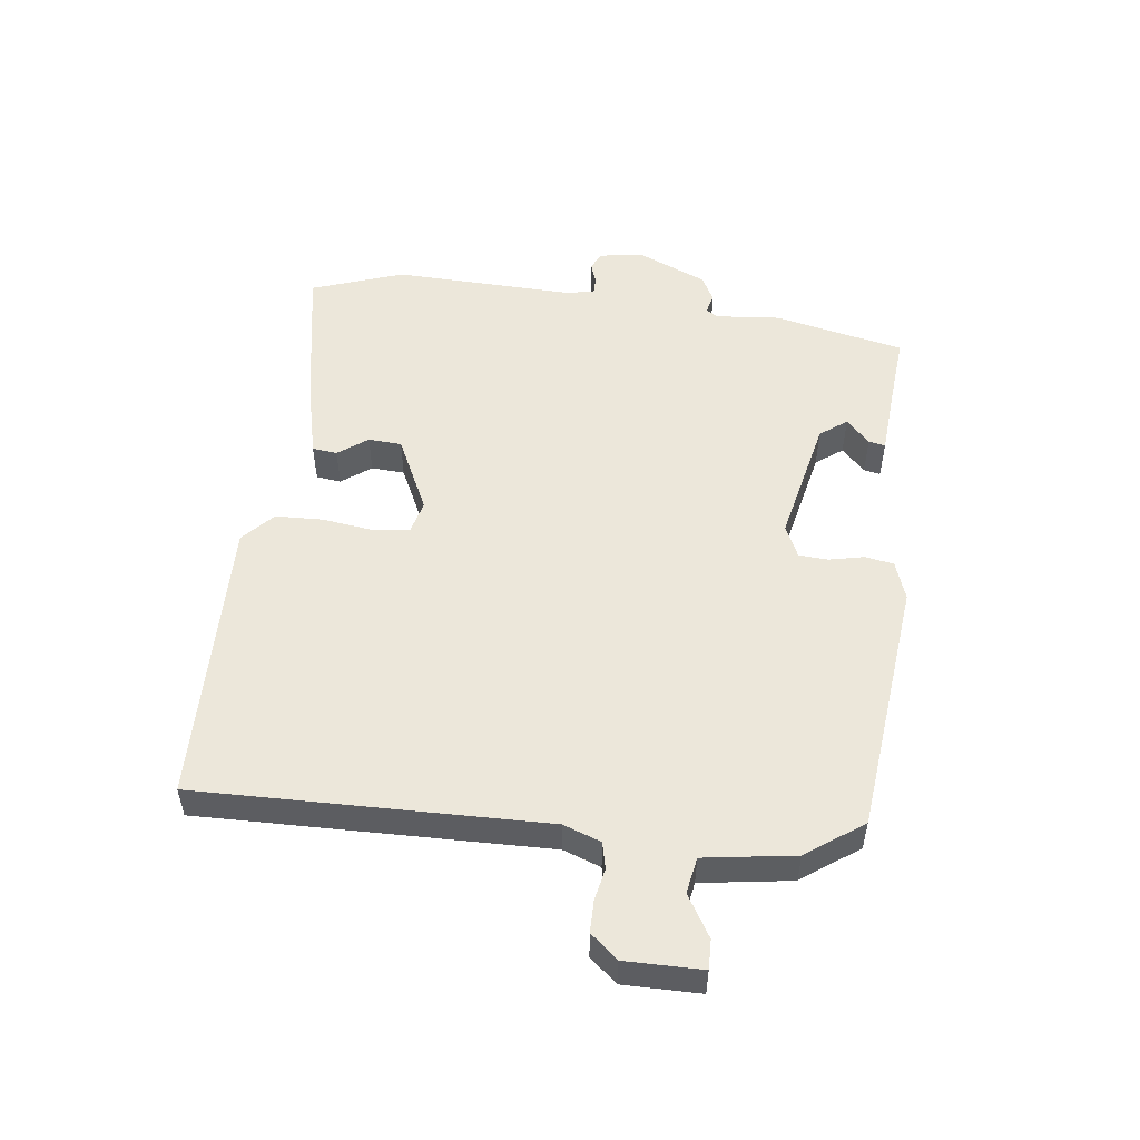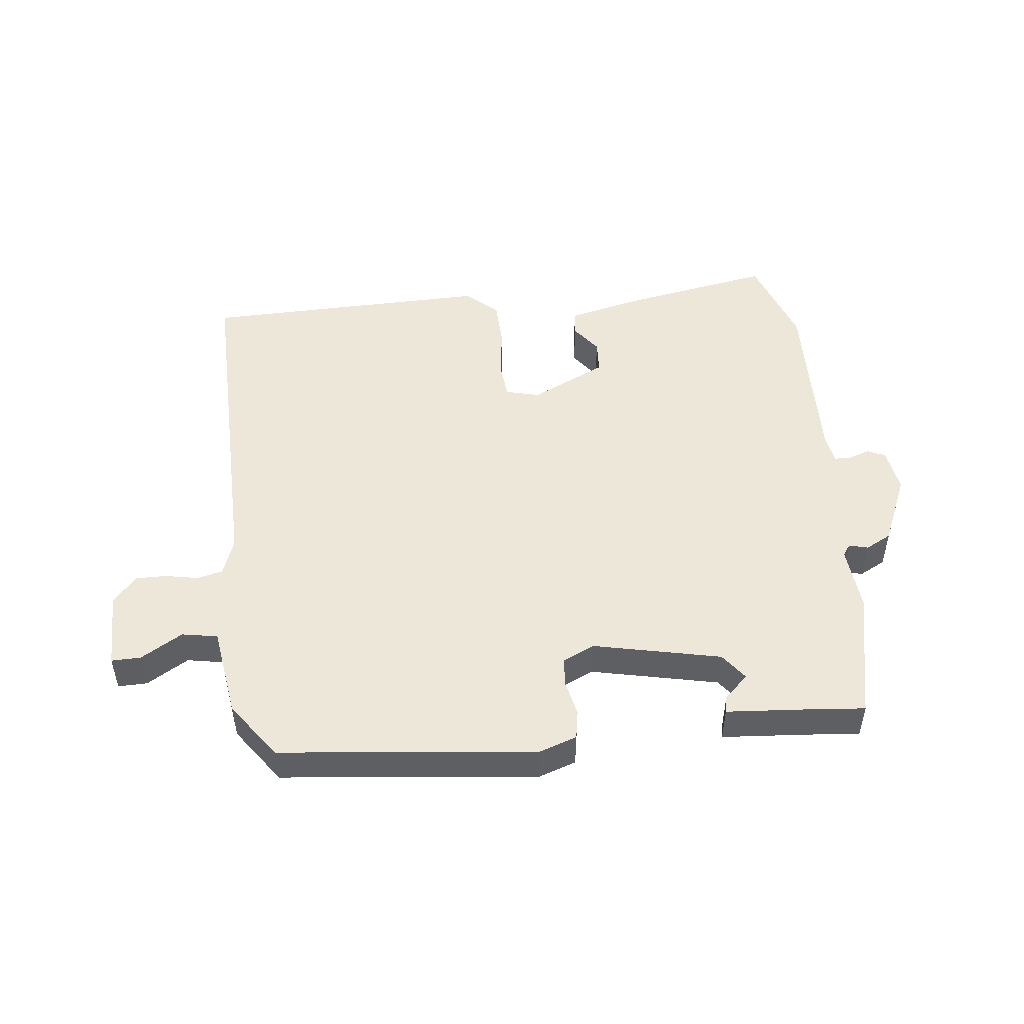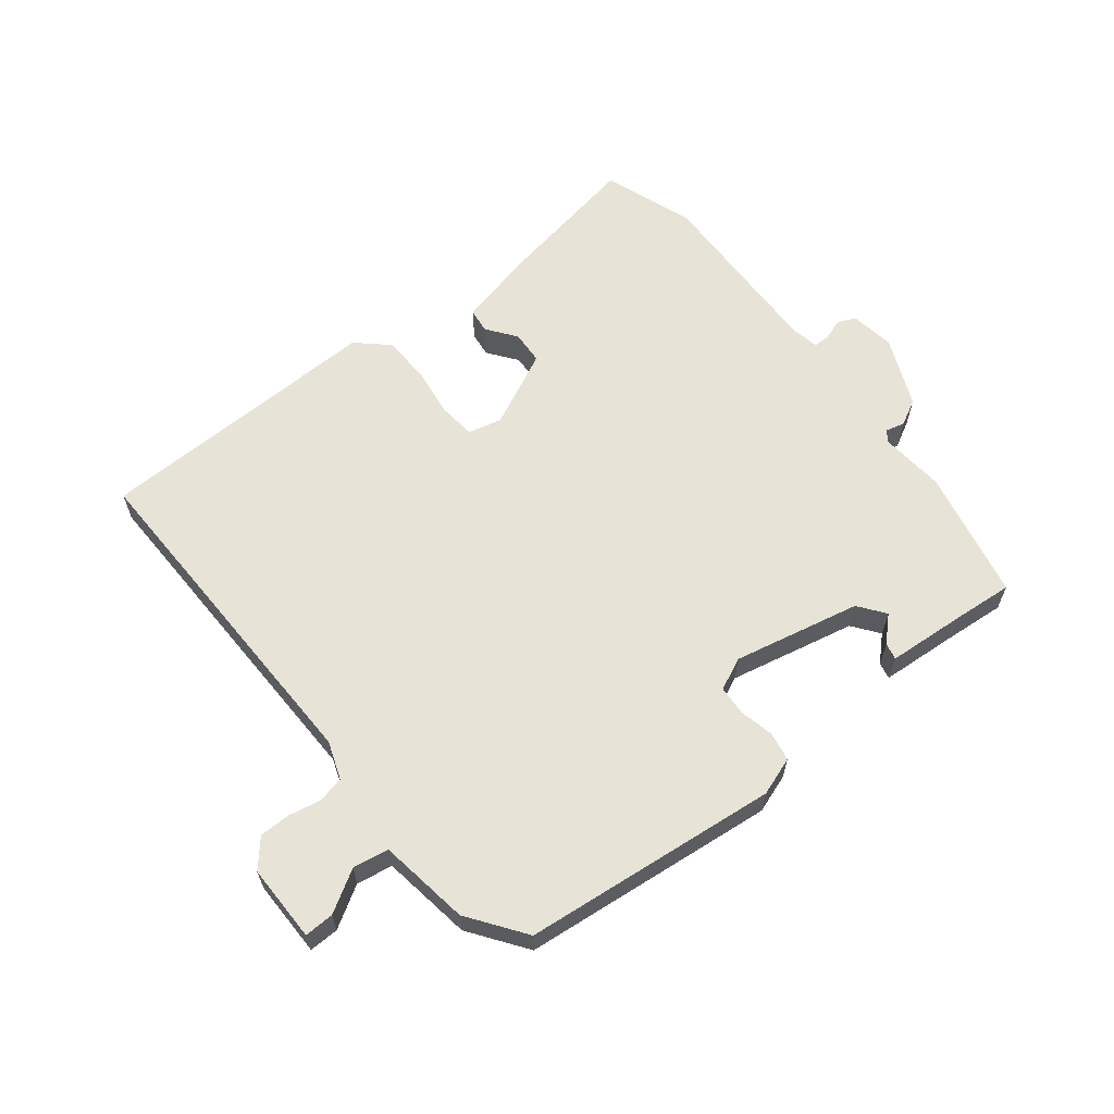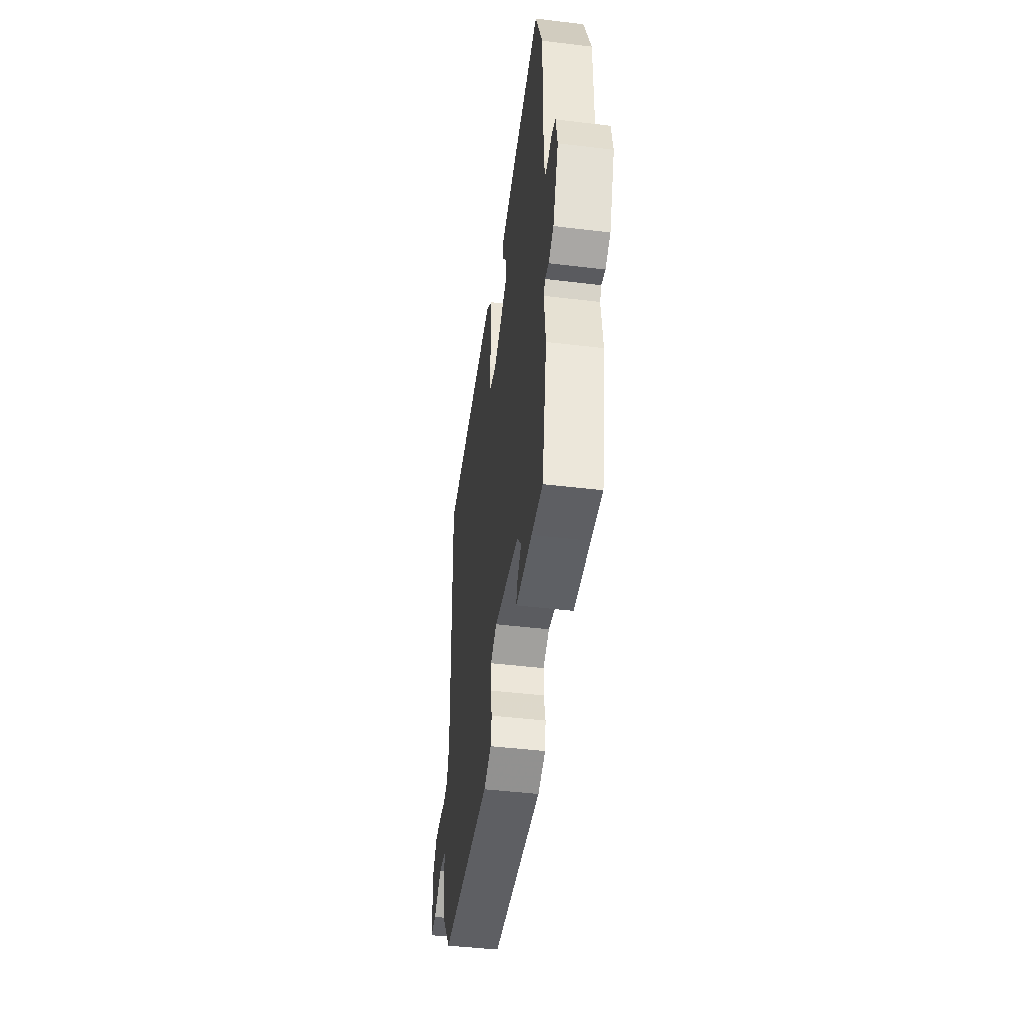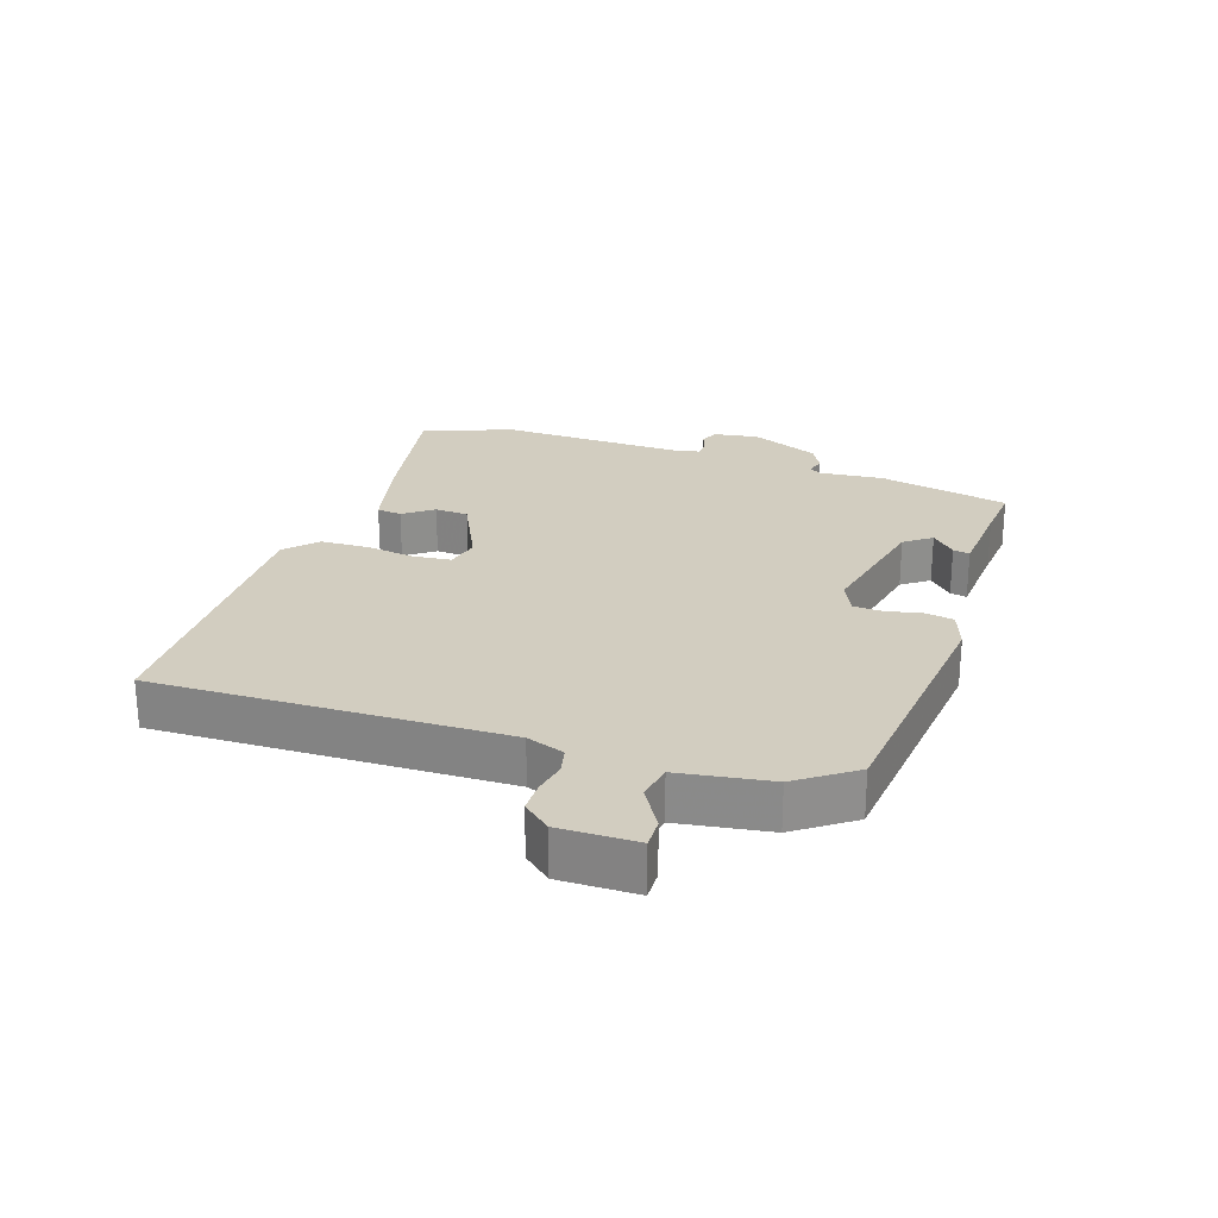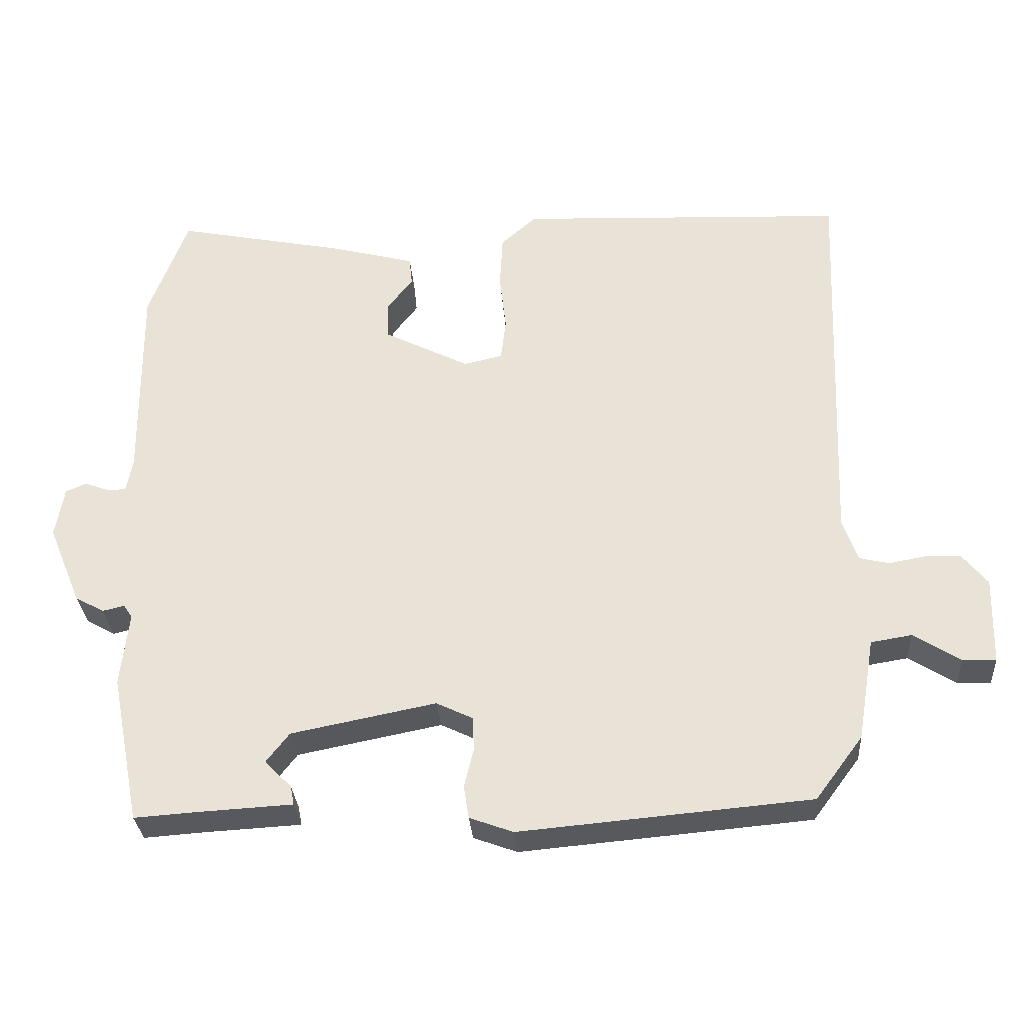
<metadata>
{"format":"obj","ext":"obj","renderer":"f3d","projection":"perspective","resolution":1024,"background":"white","views":[{"elev":52.5,"azim":98.2,"up":"+Y"},{"elev":49.6,"azim":174.9,"up":"+Y"},{"elev":62.2,"azim":142.7,"up":"+Y"},{"elev":-45.8,"azim":-97.9,"up":"+Z"},{"elev":24.7,"azim":109.5,"up":"+Y"},{"elev":-30.5,"azim":4.0,"up":"+Z"}]}
</metadata>
<code>
v -0.497 0.07 -0.472
v -0.537 0.07 -0.268
v -0.526 0.07 -0.167
v -0.538 0.07 -0.149
v -0.568 0.07 -0.156
v -0.608 0.07 -0.134
v -0.653 0.07 -0.025
v -0.641 0.07 0.044
v -0.613 0.07 0.056
v -0.58 0.07 0.044
v -0.554 0.07 0.044
v -0.545 0.07 0.089
v -0.548 0.07 0.371
v -0.495 0.07 0.513
v -0.266 0.07 0.467
v -0.146 0.07 0.436
v -0.142 0.07 0.397
v -0.177 0.07 0.352
v -0.175 0.07 0.3
v -0.058 0.07 0.241
v -0.005 0.07 0.253
v 0.002 0.07 0.311
v -0.007 0.07 0.39
v -0.003 0.07 0.464
v 0.046 0.07 0.507
v 0.497 0.07 0.488
v 0.476 0.07 -0.053
v 0.496 0.07 -0.112
v 0.537 0.07 -0.122
v 0.587 0.07 -0.113
v 0.636 0.07 -0.114
v 0.671 0.07 -0.157
v 0.668 0.07 -0.277
v 0.622 0.07 -0.275
v 0.558 0.07 -0.235
v 0.502 0.07 -0.244
v 0.478 0.07 -0.385
v 0.413 0.07 -0.472
v 0.014 0.07 -0.507
v -0.046 0.07 -0.485
v -0.053 0.07 -0.44
v -0.04 0.07 -0.386
v -0.042 0.07 -0.34
v -0.092 0.07 -0.316
v -0.291 0.07 -0.355
v -0.323 0.07 -0.396
v -0.286 0.07 -0.433
v -0.281 0.07 -0.459
v -0.409 0.07 -0.466
v -0.497 0 -0.472
v -0.537 0 -0.268
v -0.526 0 -0.167
v -0.538 0 -0.149
v -0.568 0 -0.156
v -0.608 0 -0.134
v -0.653 0 -0.025
v -0.641 0 0.044
v -0.613 0 0.056
v -0.58 0 0.044
v -0.554 0 0.044
v -0.545 0 0.089
v -0.548 0 0.371
v -0.495 0 0.513
v -0.266 0 0.467
v -0.146 0 0.436
v -0.142 0 0.397
v -0.177 0 0.352
v -0.175 0 0.3
v -0.058 0 0.241
v -0.005 0 0.253
v 0.002 0 0.311
v -0.007 0 0.39
v -0.003 0 0.464
v 0.046 0 0.507
v 0.497 0 0.488
v 0.476 0 -0.053
v 0.496 0 -0.112
v 0.537 0 -0.122
v 0.587 0 -0.113
v 0.636 0 -0.114
v 0.671 0 -0.157
v 0.668 0 -0.277
v 0.622 0 -0.275
v 0.558 0 -0.235
v 0.502 0 -0.244
v 0.478 0 -0.385
v 0.413 0 -0.472
v 0.014 0 -0.507
v -0.046 0 -0.485
v -0.053 0 -0.44
v -0.04 0 -0.386
v -0.042 0 -0.34
v -0.092 0 -0.316
v -0.291 0 -0.355
v -0.323 0 -0.396
v -0.286 0 -0.433
v -0.281 0 -0.459
v -0.409 0 -0.466
f 46 47 48 49
f 1 2 3
f 49 1 3
f 46 49 3
f 45 46 3
f 44 45 3 4
f 40 41 42
f 39 40 42
f 38 39 42
f 37 38 42
f 36 37 42
f 36 42 43
f 33 34 35
f 32 33 35
f 31 32 35
f 30 31 35
f 29 30 35
f 28 29 35 36
f 36 43 44
f 28 36 44
f 27 28 44
f 25 26 27
f 24 25 27
f 23 24 27
f 22 23 27
f 16 17 18
f 15 16 18
f 14 15 18
f 13 14 18
f 12 13 18
f 11 12 18 19
f 8 9 10
f 7 8 10
f 6 7 10
f 5 6 10
f 4 5 10
f 4 10 11
f 11 19 20
f 4 11 20
f 44 4 20
f 21 22 27
f 20 21 27 44
f 98 97 96 95
f 52 51 50
f 52 50 98
f 52 98 95
f 52 95 94
f 53 52 94 93
f 91 90 89
f 91 89 88
f 91 88 87
f 91 87 86
f 91 86 85
f 92 91 85
f 84 83 82
f 84 82 81
f 84 81 80
f 84 80 79
f 84 79 78
f 85 84 78 77
f 93 92 85
f 93 85 77
f 93 77 76
f 76 75 74
f 76 74 73
f 76 73 72
f 76 72 71
f 67 66 65
f 67 65 64
f 67 64 63
f 67 63 62
f 67 62 61
f 68 67 61 60
f 59 58 57
f 59 57 56
f 59 56 55
f 59 55 54
f 59 54 53
f 60 59 53
f 69 68 60
f 69 60 53
f 69 53 93
f 76 71 70
f 93 76 70 69
f 1 50 51 2
f 2 51 52 3
f 3 52 53 4
f 4 53 54 5
f 5 54 55 6
f 6 55 56 7
f 7 56 57 8
f 8 57 58 9
f 9 58 59 10
f 10 59 60 11
f 11 60 61 12
f 12 61 62 13
f 13 62 63 14
f 14 63 64 15
f 15 64 65 16
f 16 65 66 17
f 17 66 67 18
f 18 67 68 19
f 19 68 69 20
f 20 69 70 21
f 21 70 71 22
f 22 71 72 23
f 23 72 73 24
f 24 73 74 25
f 25 74 75 26
f 26 75 76 27
f 27 76 77 28
f 28 77 78 29
f 29 78 79 30
f 30 79 80 31
f 31 80 81 32
f 32 81 82 33
f 33 82 83 34
f 34 83 84 35
f 35 84 85 36
f 36 85 86 37
f 37 86 87 38
f 38 87 88 39
f 39 88 89 40
f 40 89 90 41
f 41 90 91 42
f 42 91 92 43
f 43 92 93 44
f 44 93 94 45
f 45 94 95 46
f 46 95 96 47
f 47 96 97 48
f 48 97 98 49
f 49 98 50 1

</code>
